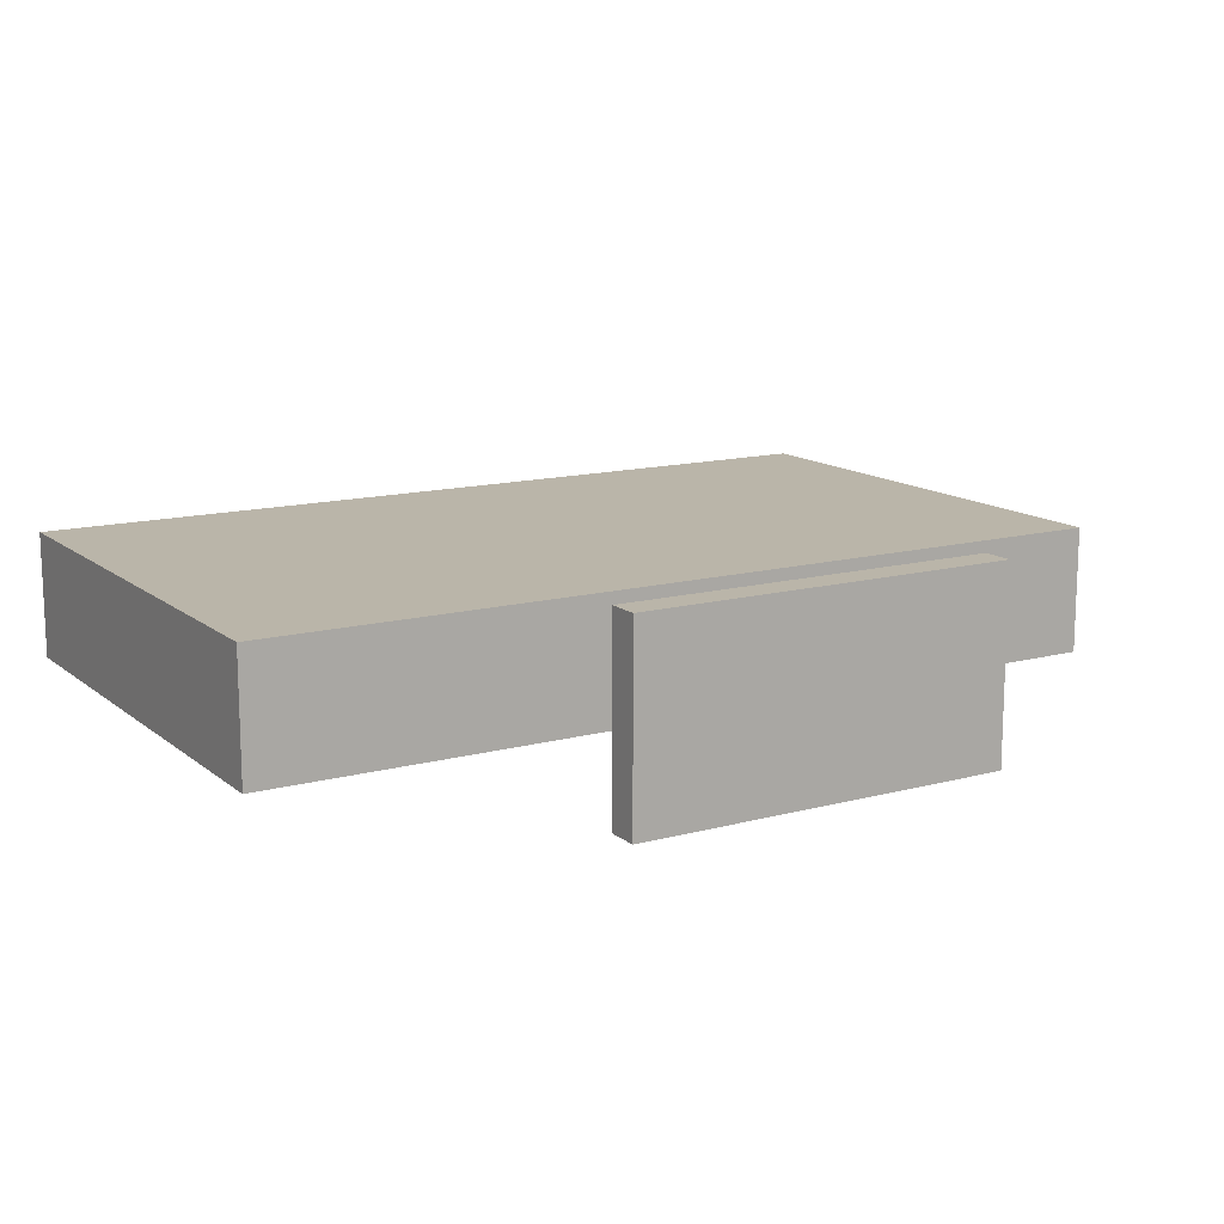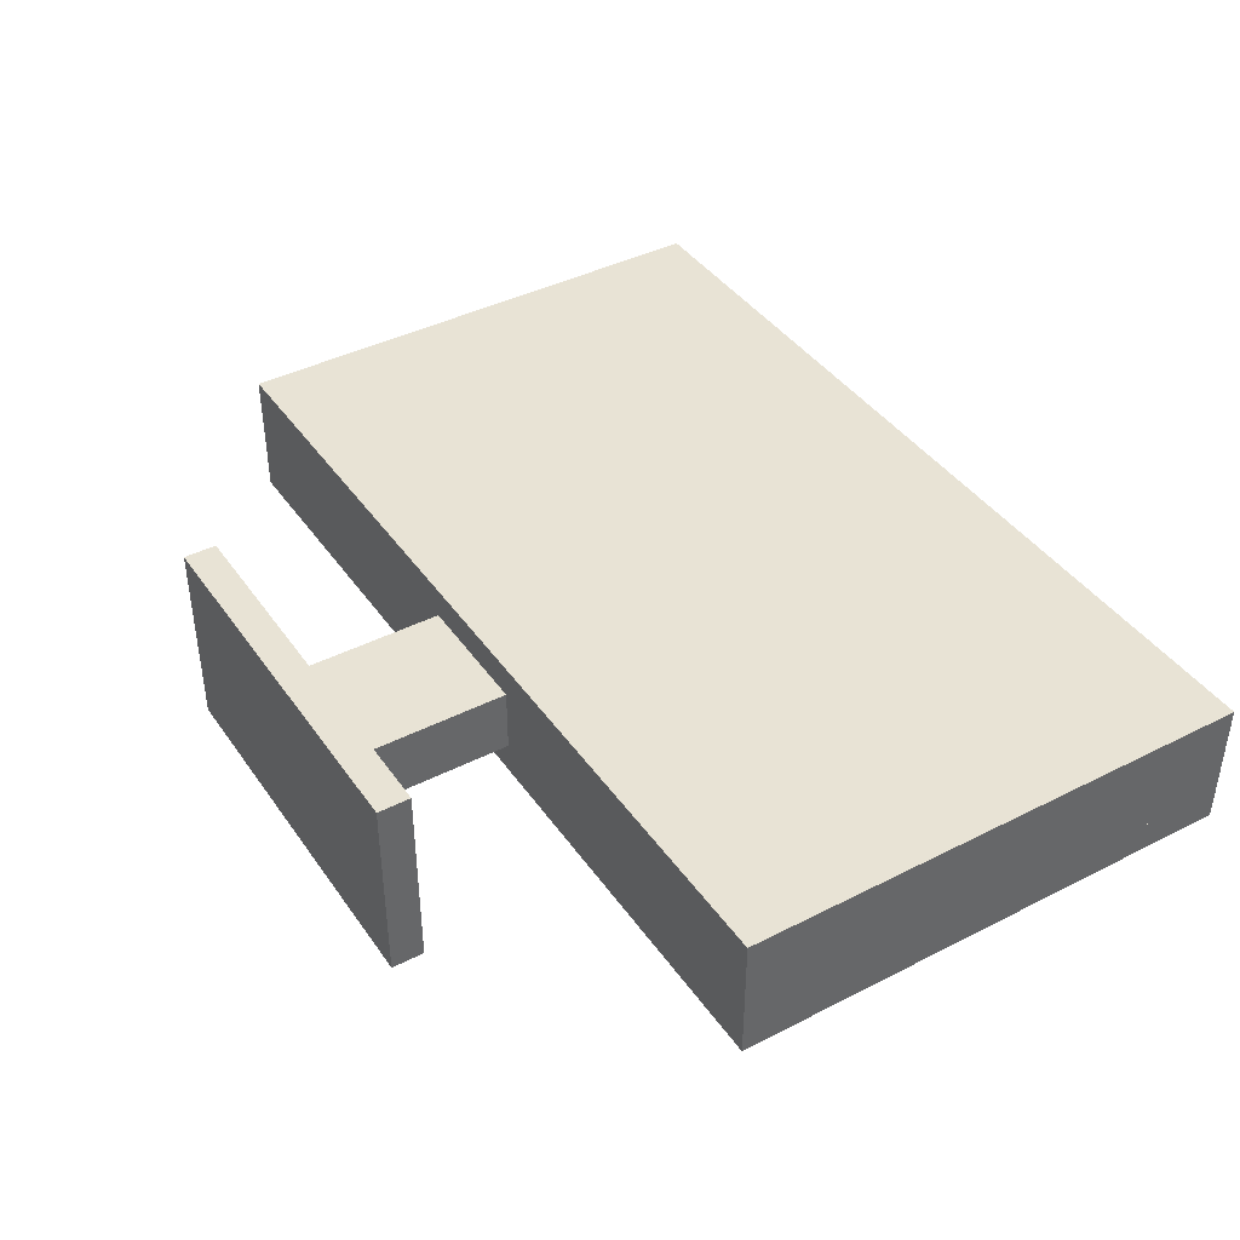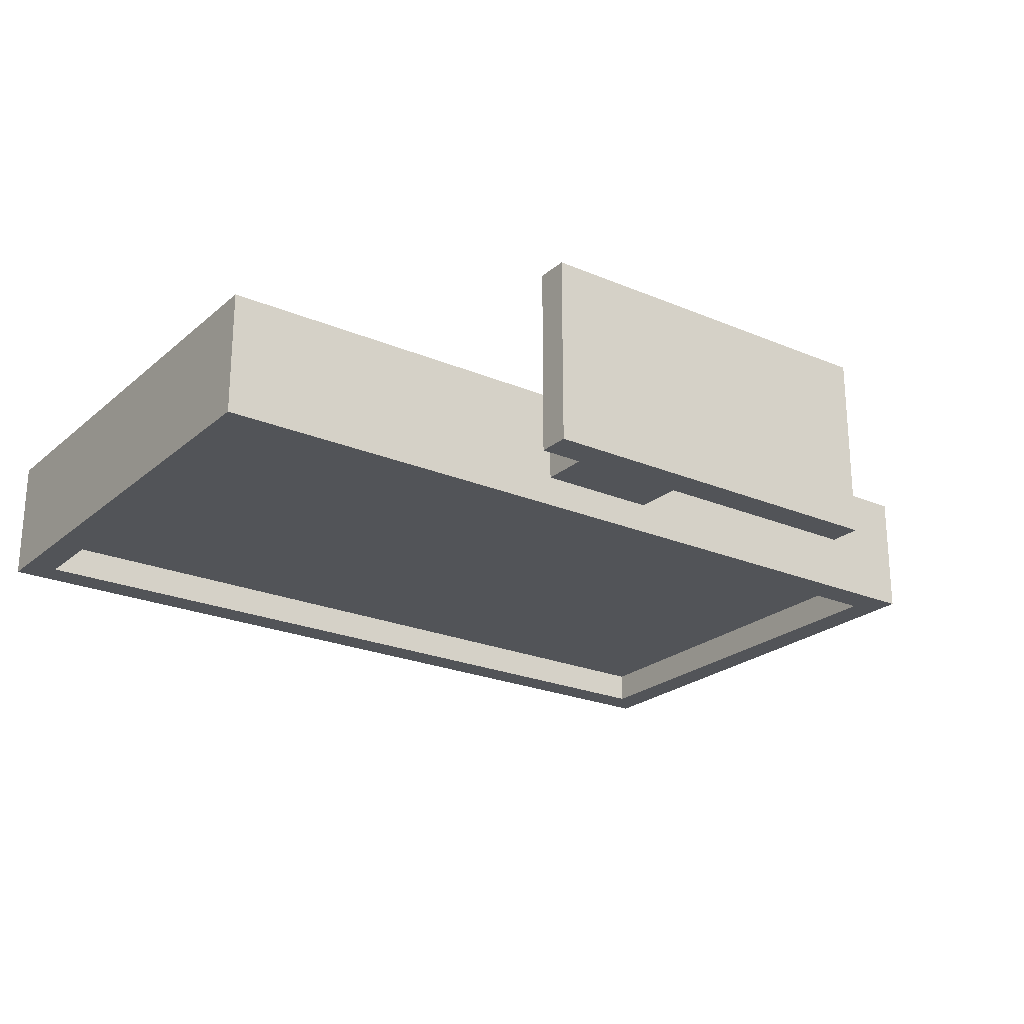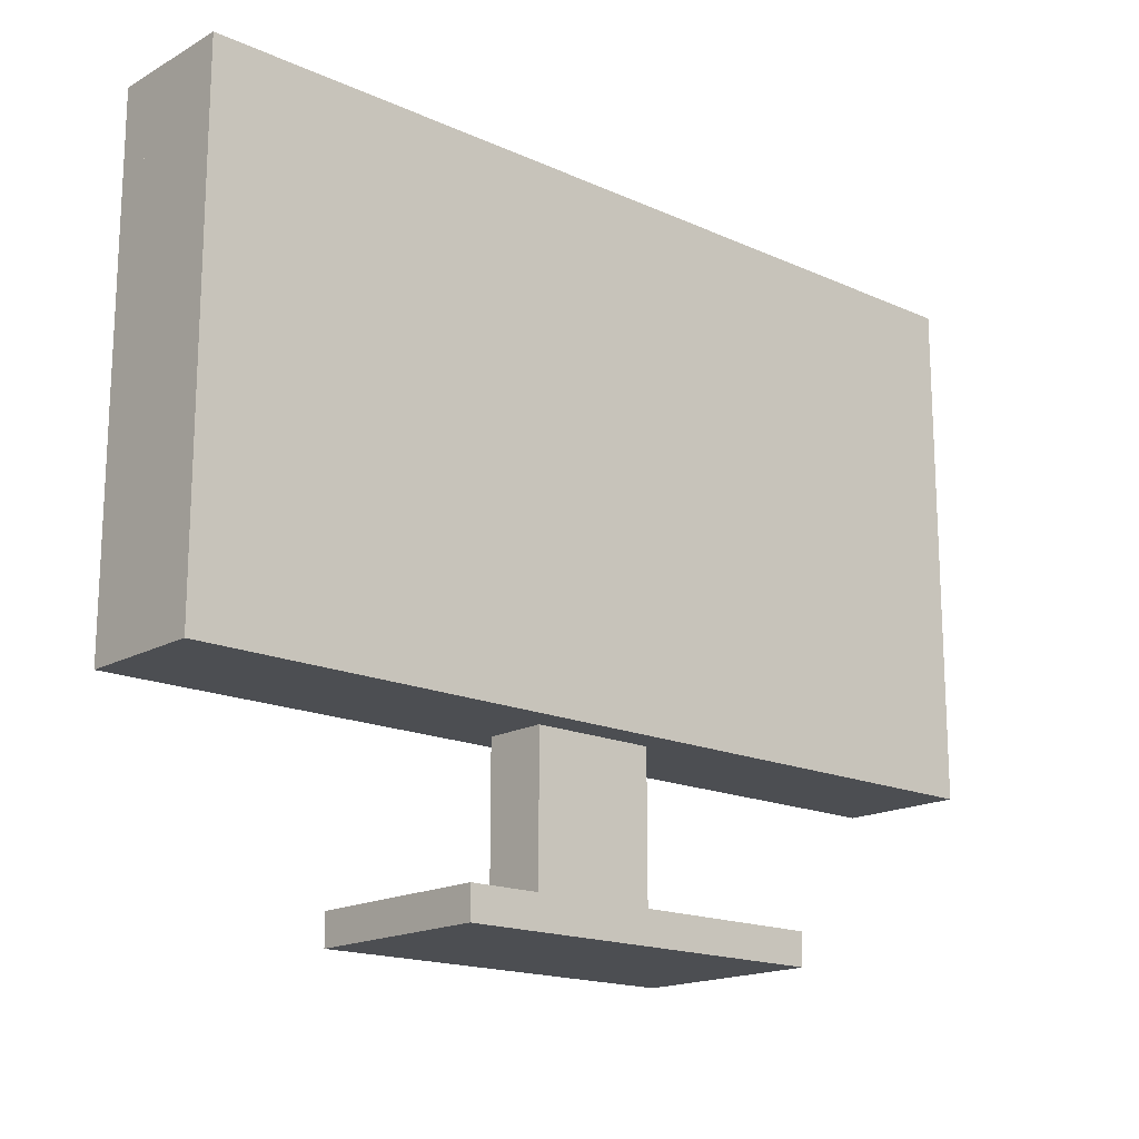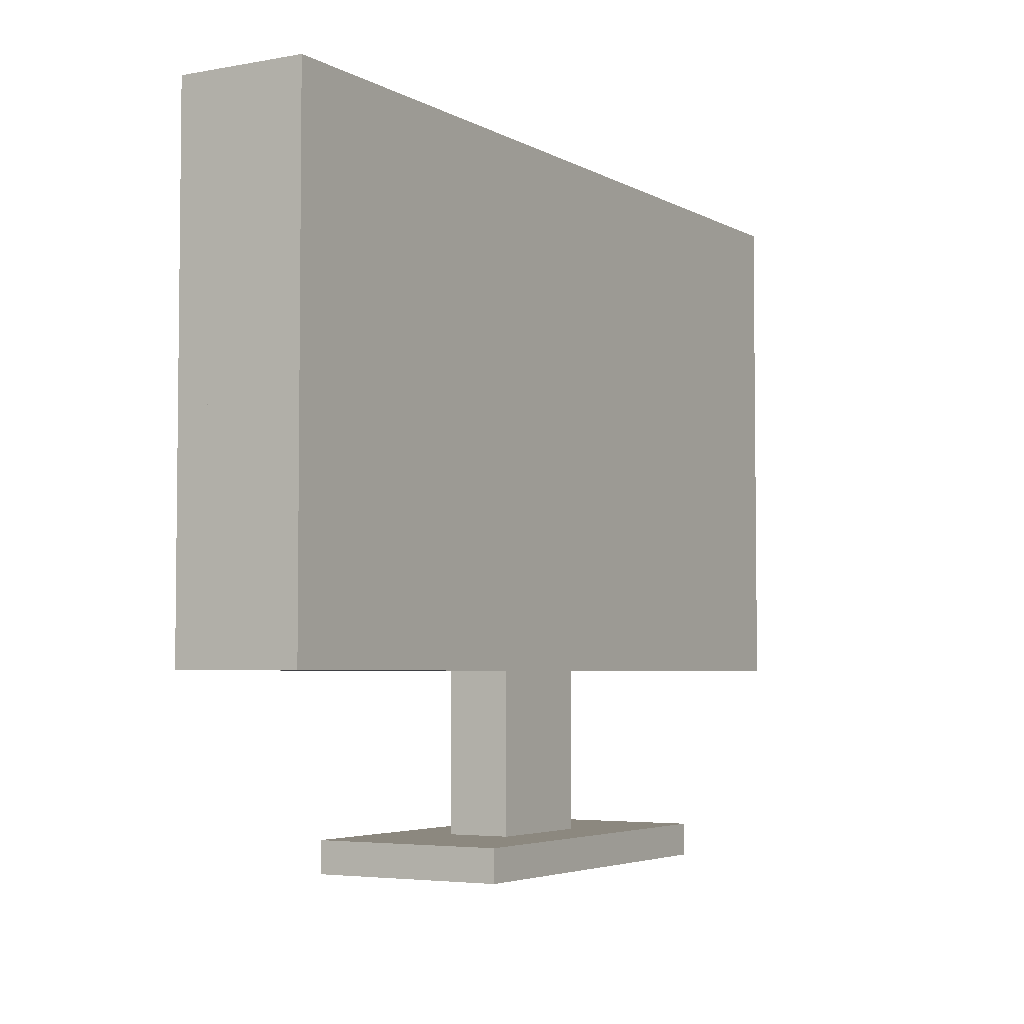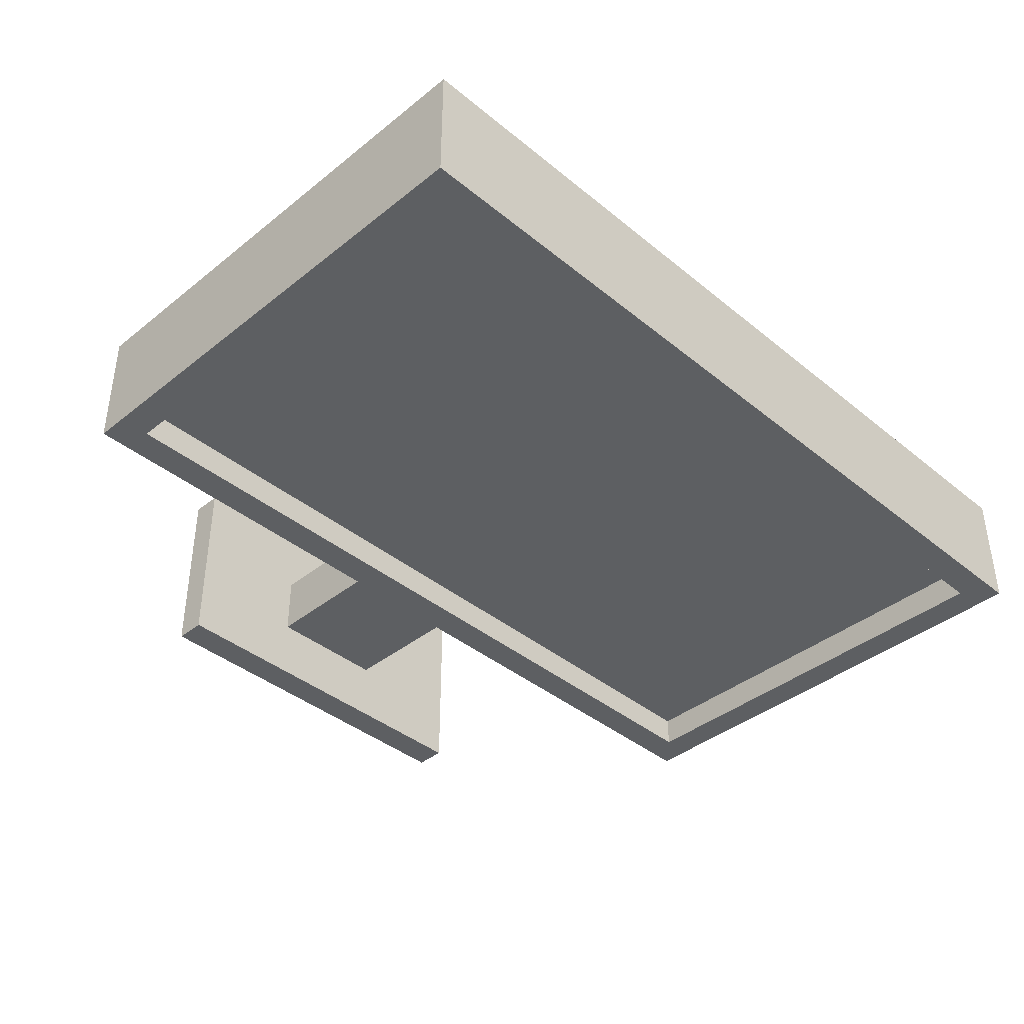
<metadata>
{"format":"obj","ext":"obj","renderer":"f3d","projection":"perspective","resolution":1024,"background":"white","views":[{"elev":13.6,"azim":-31.0,"up":"+Z"},{"elev":41.1,"azim":58.2,"up":"+Z"},{"elev":-23.3,"azim":-35.6,"up":"+Z"},{"elev":-17.0,"azim":-42.0,"up":"+Y"},{"elev":-4.2,"azim":-59.1,"up":"+Y"},{"elev":-39.7,"azim":134.7,"up":"+Z"}]}
</metadata>
<code>
o cube
v 0.1875 0.03125 0.09375
v 0.1875 0.03125 -0.09375
v 0.1875 0 0.09375
v 0.1875 0 -0.09375
v -0.1875 0.03125 -0.09375
v -0.1875 0.03125 0.09375
v -0.1875 0 -0.09375
v -0.1875 0 0.09375
f 4 7 5 2
f 3 4 2 1
f 8 3 1 6
f 7 8 6 5
f 6 1 2 5
f 7 4 3 8
o cube
v 0.0625 0.1875 0.03125
v 0.0625 0.1875 -0.03125
v 0.0625 0.03125 0.03125
v 0.0625 0.03125 -0.03125
v -0.0625 0.1875 -0.03125
v -0.0625 0.1875 0.03125
v -0.0625 0.03125 -0.03125
v -0.0625 0.03125 0.03125
f 12 15 13 10
f 11 12 10 9
f 16 11 9 14
f 15 16 14 13
f 14 9 10 13
f 15 12 11 16
o cube
v 0.4375 0.6875 0.0625
v 0.4375 0.6875 -0.03125
v 0.4375 0.1875 0.0625
v 0.4375 0.1875 -0.03125
v -0.4375 0.6875 -0.03125
v -0.4375 0.6875 0.0625
v -0.4375 0.1875 -0.03125
v -0.4375 0.1875 0.0625
f 20 23 21 18
f 19 20 18 17
f 24 19 17 22
f 23 24 22 21
f 22 17 18 21
f 23 20 19 24
o cube
v 0.4375 0.2188 -0.03125
v 0.4375 0.2188 -0.0625
v 0.4375 0.1875 -0.03125
v 0.4375 0.1875 -0.0625
v -0.4375 0.2188 -0.0625
v -0.4375 0.2188 -0.03125
v -0.4375 0.1875 -0.0625
v -0.4375 0.1875 -0.03125
f 28 31 29 26
f 27 28 26 25
f 32 27 25 30
f 31 32 30 29
f 30 25 26 29
f 31 28 27 32
o cube
v 0.4375 0.6875 -0.03125
v 0.4375 0.6875 -0.0625
v 0.4375 0.6562 -0.03125
v 0.4375 0.6562 -0.0625
v -0.4375 0.6875 -0.0625
v -0.4375 0.6875 -0.03125
v -0.4375 0.6562 -0.0625
v -0.4375 0.6562 -0.03125
f 36 39 37 34
f 35 36 34 33
f 40 35 33 38
f 39 40 38 37
f 38 33 34 37
f 39 36 35 40
o cube
v -0.4062 0.6562 -0.03125
v -0.4062 0.6562 -0.0625
v -0.4062 0.2188 -0.03125
v -0.4062 0.2188 -0.0625
v -0.4375 0.6562 -0.0625
v -0.4375 0.6562 -0.03125
v -0.4375 0.2188 -0.0625
v -0.4375 0.2188 -0.03125
f 44 47 45 42
f 43 44 42 41
f 48 43 41 46
f 47 48 46 45
f 46 41 42 45
f 47 44 43 48
o cube
v 0.4375 0.6562 -0.03125
v 0.4375 0.6562 -0.0625
v 0.4375 0.2188 -0.03125
v 0.4375 0.2188 -0.0625
v 0.4062 0.6562 -0.0625
v 0.4062 0.6562 -0.03125
v 0.4062 0.2188 -0.0625
v 0.4062 0.2188 -0.03125
f 52 55 53 50
f 51 52 50 49
f 56 51 49 54
f 55 56 54 53
f 54 49 50 53
f 55 52 51 56

</code>
